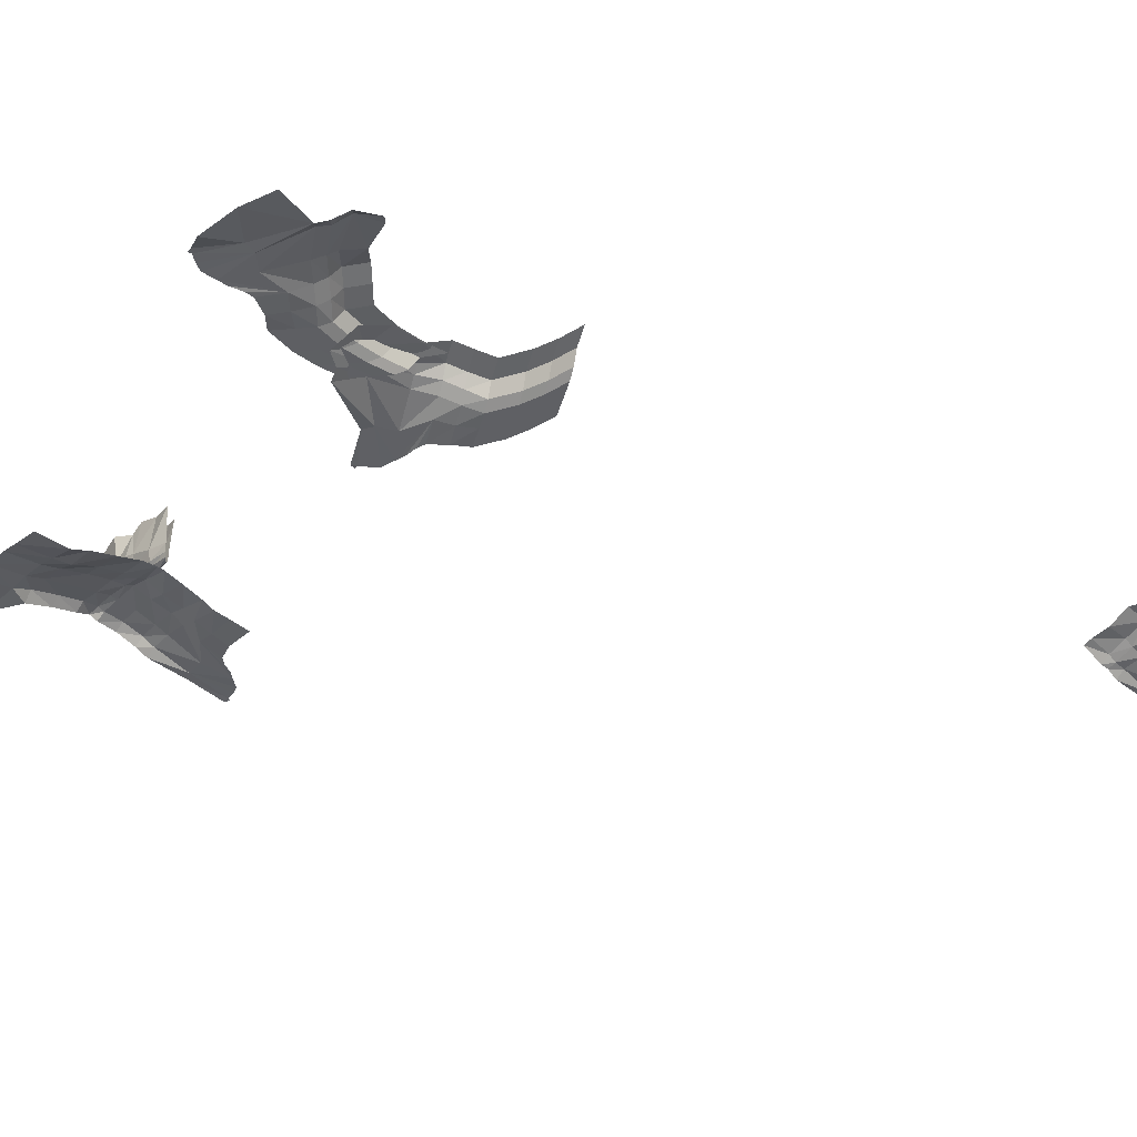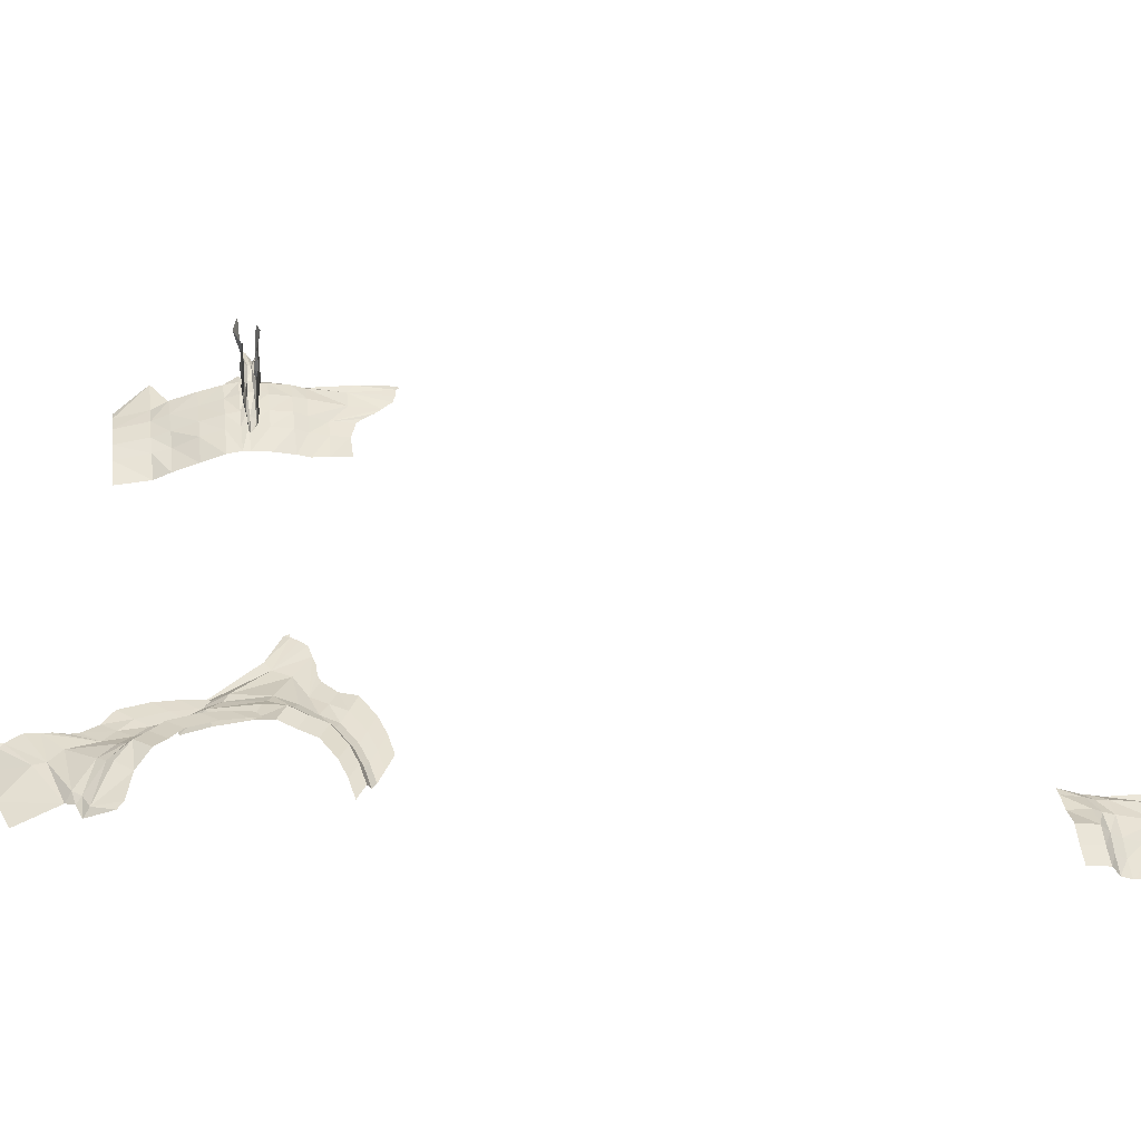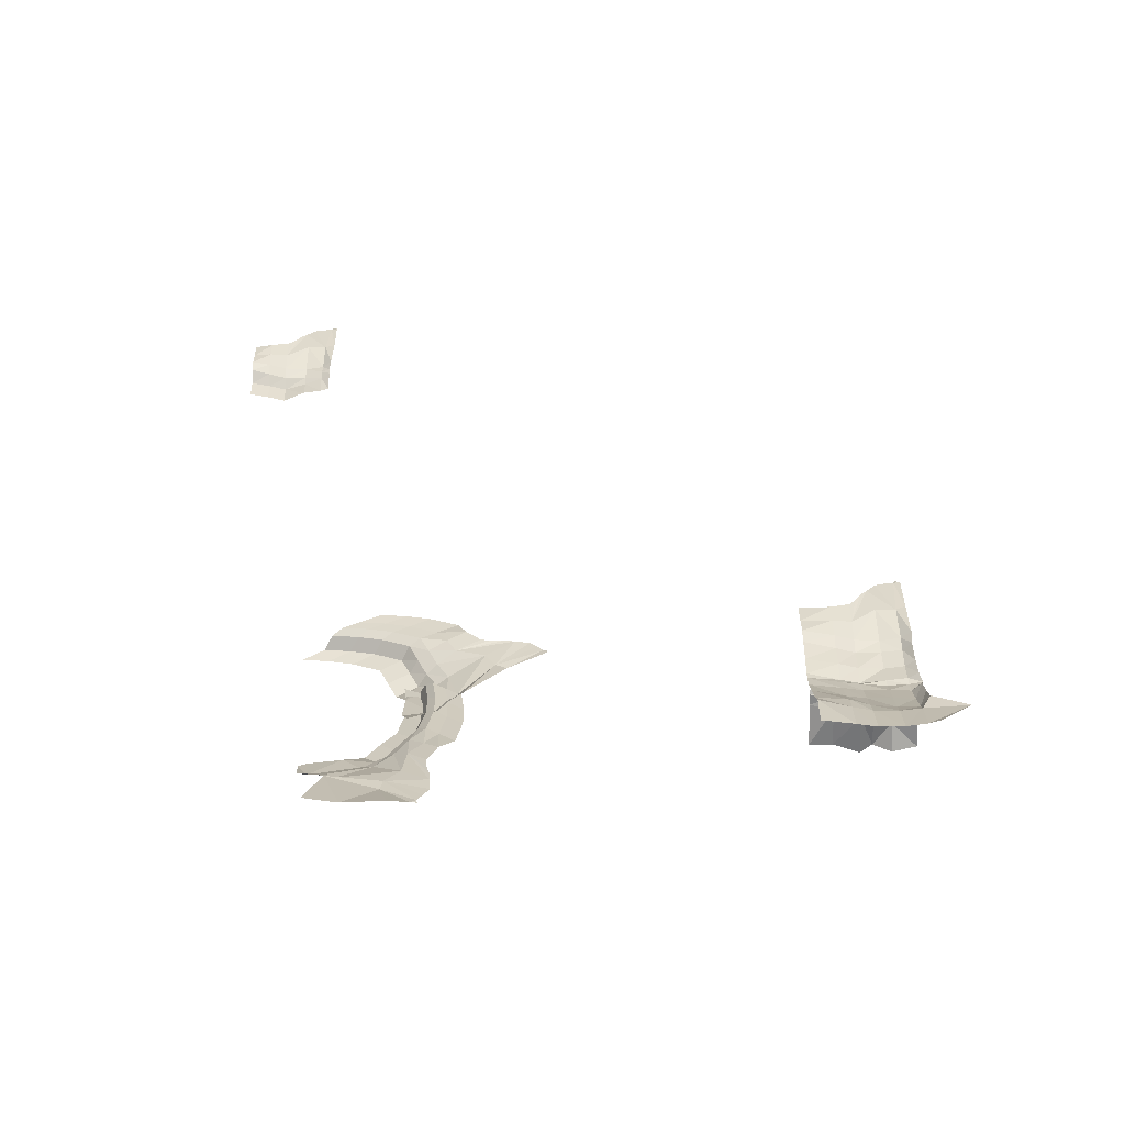
<metadata>
{"format":"obj","ext":"obj","renderer":"f3d","projection":"perspective","resolution":1024,"background":"white","views":[{"elev":-38.7,"azim":-132.3,"up":"+Y"},{"elev":41.4,"azim":-97.2,"up":"+Y"},{"elev":-63.1,"azim":2.0,"up":"+Z"}]}
</metadata>
<code>
o Rubble.002
v -0.2834 0.5269 -4.556
v -0.1096 0.4275 -4.9
v -0.4205 0.441 -4.284
v -0.003742 0.3175 -5.682
v 0.12 0.01953 -6.153
v -0.5605 0.3744 -3.991
v -0.1476 0.3497 -4.483
v 0.02138 0.3491 -4.835
v -0.2903 0.2532 -4.213
v 0.1901 0.2459 -5.442
v 0.2966 -0.004397 -5.904
v -0.4292 0.1593 -3.928
v 0.01969 0.2289 -4.4
v 0.1998 0.2645 -4.747
v -0.124 0.1331 -4.131
v 0.3637 0.2214 -5.36
v 0.4865 -0.08507 -5.834
v -0.262 0.06884 -3.846
v 0.3032 0.08438 -4.256
v 0.7686 0.06048 -4.464
v 0.1625 0.04735 -3.983
v 0.9213 0.07289 -4.756
v 1.103 0.07992 -4.85
v -0.007241 0.04938 -3.716
v 0.6844 0.003688 -4.069
v 1.21 0.002135 -4.163
v 0.4533 -0.01598 -3.839
v 1.647 0.01301 -4.456
v 1.695 0.001581 -4.552
v 0.3143 0.01789 -3.556
v 0.8306 0.002912 -4.112
v 1.443 0.007727 -4.213
v 1.556 0.01052 -4.327
v 1.715 0.01612 -4.46
v 1.052 0.002523 -4.122
v -0.616 0.6007 -4.721
v -0.4422 0.4527 -5.066
v -0.7531 0.5148 -4.45
v -0.4639 0.4194 -5.597
v -0.3402 0.1879 -6.068
v -0.8931 0.4481 -4.157
v -0.9981 0.3744 -3.761
v -0.8667 0.1593 -3.698
v -0.6995 0.06884 -3.616
v -0.4448 0.04938 -3.486
v -0.1232 0.01789 -3.326
v -1.331 0.4481 -3.927
v -1.381 0.3744 -3.647
v -1.25 0.1593 -3.583
v -1.082 0.06884 -3.502
v -0.8276 0.04938 -3.372
v -0.5061 0.01789 -3.212
v -1.713 0.4481 -3.812
v -1.791 0.3744 -3.575
v -1.66 0.1593 -3.512
v -1.493 0.06884 -3.43
v -1.238 0.04938 -3.3
v -0.9163 0.01789 -3.14
v -2.124 0.4481 -3.741
f 3 7 1
f 5 10 11
f 12 15 9
f 7 14 8
f 4 8 10
f 1 8 2
f 6 9 3
f 18 21 15
f 13 20 14
f 10 14 16
f 9 13 7
f 11 16 17
f 24 27 21
f 19 26 20
f 16 20 22
f 15 19 13
f 17 22 23
f 22 32 33
f 21 25 19
f 28 29 23
f 3 9 7
f 5 4 10
f 12 18 15
f 7 13 14
f 4 2 8
f 1 7 8
f 6 12 9
f 18 24 21
f 13 19 20
f 10 8 14
f 9 15 13
f 11 10 16
f 24 30 27
f 19 31 35
f 16 14 20
f 15 21 19
f 17 16 22
f 22 20 26
f 21 27 25
f 23 22 28
f 22 26 32
f 33 28 22
f 28 34 29
f 19 25 31
f 35 26 19
f 3 41 6
f 4 37 2
f 4 40 39
f 1 38 3
f 1 37 36
f 6 43 12
f 41 42 6
f 18 45 24
f 24 46 30
f 12 44 18
f 45 52 46
f 43 50 44
f 47 48 42
f 44 51 45
f 42 49 43
f 51 58 52
f 49 56 50
f 53 54 48
f 50 57 51
f 48 55 49
f 3 38 41
f 4 39 37
f 4 5 40
f 1 36 38
f 1 2 37
f 6 42 43
f 41 47 42
f 18 44 45
f 24 45 46
f 12 43 44
f 45 51 52
f 43 49 50
f 47 53 48
f 44 50 51
f 42 48 49
f 51 57 58
f 49 55 56
f 53 59 54
f 50 56 57
f 48 54 55
o Rubble.003
v -0.725 0.5712 -6.667
v -1.004 0.4718 -6.934
v -0.5051 0.4853 -6.457
v -1.721 0.3618 -7.263
v -1.835 0.2613 -7.371
v -0.2656 0.4187 -6.238
v -0.6162 0.394 -6.776
v -0.9037 0.3934 -7.04
v -0.3996 0.2975 -6.561
v -1.435 0.2902 -7.378
v -1.545 0.2374 -7.467
v -0.1669 0.2036 -6.345
v -0.4884 0.2732 -6.912
v -0.7673 0.3088 -7.185
v -0.2728 0.1774 -6.696
v -1.306 0.2657 -7.52
v -1.423 0.1567 -7.629
v -0.04003 0.1131 -6.481
v -0.2675 0.1287 -7.141
v -0.3316 0.1048 -7.647
v -0.04788 0.09166 -6.927
v -0.5663 0.1172 -7.878
v -0.603 0.1242 -8.079
v 0.1585 0.09369 -6.687
v 0.02207 0.048 -7.452
v 0.08553 0.04644 -7.982
v 0.1747 0.02833 -7.164
v -0.06761 0.05732 -8.485
v -0.1455 0.04589 -8.559
v 0.4051 0.0622 -6.948
v 0.02346 0.04722 -7.604
v 0.1051 0.05203 -8.22
v 0.02934 0.05483 -8.36
v -0.05158 0.06043 -8.551
v 0.07873 0.04683 -7.819
v -0.9803 0.645 -6.397
v -1.26 0.497 -6.664
v -0.7604 0.5591 -6.187
v -1.774 0.4637 -6.798
v -1.888 0.4297 -6.906
v -0.5209 0.4924 -5.968
v -0.1731 0.4187 -5.752
v -0.07445 0.2036 -5.86
v 0.05241 0.1131 -5.996
v 0.251 0.09369 -6.202
v 0.4976 0.0622 -6.463
v -0.4285 0.4924 -5.482
v -0.1747 0.4187 -5.353
v -0.07597 0.2036 -5.46
v 0.05088 0.1131 -5.596
v 0.2494 0.09369 -5.802
v 0.4961 0.0622 -6.063
v -0.43 0.4924 -5.083
v -0.226 0.4187 -4.94
v -0.1273 0.2036 -5.047
v -0.000461 0.1131 -5.183
v 0.1981 0.09369 -5.389
v 0.4447 0.0622 -5.65
v -0.4813 0.4924 -4.67
v -1.674 0.039 -8.37
v -1.127 0.006483 -8.573
v -0.4569 -0.07185 -8.684
f 62 66 60
f 64 69 70
f 71 74 68
f 66 73 67
f 63 67 69
f 60 67 61
f 65 68 62
f 77 80 74
f 72 79 73
f 69 73 75
f 68 72 66
f 70 75 76
f 83 86 80
f 78 85 79
f 75 79 81
f 74 78 72
f 76 81 82
f 81 91 92
f 80 84 78
f 87 88 82
f 62 68 66
f 64 63 69
f 71 77 74
f 66 72 73
f 63 61 67
f 60 66 67
f 65 71 68
f 77 83 80
f 72 78 79
f 69 67 73
f 68 74 72
f 70 69 75
f 83 89 86
f 78 90 94
f 75 73 79
f 74 80 78
f 76 75 81
f 81 79 85
f 80 86 84
f 82 81 87
f 81 85 91
f 92 87 81
f 87 93 88
f 78 84 90
f 94 85 78
f 62 100 65
f 63 96 61
f 63 99 98
f 60 97 62
f 60 96 95
f 65 102 71
f 100 101 65
f 77 104 83
f 83 105 89
f 71 103 77
f 104 111 105
f 102 109 103
f 106 107 101
f 103 110 104
f 101 108 102
f 110 117 111
f 108 115 109
f 112 113 107
f 109 116 110
f 107 114 108
f 82 121 120
f 76 120 119
f 62 97 100
f 63 98 96
f 63 64 99
f 60 95 97
f 60 61 96
f 65 101 102
f 100 106 101
f 77 103 104
f 83 104 105
f 71 102 103
f 104 110 111
f 102 108 109
f 106 112 107
f 103 109 110
f 101 107 108
f 110 116 117
f 108 114 115
f 112 118 113
f 109 115 116
f 107 113 114
f 82 88 121
f 76 82 120
o Rubble.001
v -3.389 -0.009072 6.153
v -3.002 -0.1085 6.155
v -3.693 -0.09497 6.152
v -2.68 -0.2185 6.153
v -2.522 -0.319 6.154
v -4.017 -0.1616 6.157
v -3.393 -0.1863 6.307
v -3.002 -0.1869 6.301
v -3.698 -0.2828 6.3
v -2.676 -0.2901 6.302
v -2.534 -0.3429 6.291
v -4.015 -0.3767 6.303
v -3.392 -0.3071 6.494
v -3.002 -0.2715 6.501
v -3.697 -0.4029 6.485
v -2.672 -0.3146 6.494
v -2.512 -0.4236 6.492
v -4.014 -0.4672 6.489
v -3.395 -0.4516 6.812
v -3.001 -0.4755 7.136
v -3.702 -0.4886 6.808
v -2.672 -0.4631 7.142
v -2.507 -0.4561 7.263
v -4.017 -0.4866 6.775
v -3.392 -0.5323 7.237
v -3.074 -0.5339 7.665
v -3.701 -0.552 7.132
v -2.617 -0.523 7.925
v -2.51 -0.5344 7.926
v -4.016 -0.5181 7.134
v -3.289 -0.5331 7.348
v -2.925 -0.5283 7.852
v -2.773 -0.5255 7.902
v -2.583 -0.5199 7.985
v -3.181 -0.5335 7.542
v -3.389 0.0647 5.782
v -3.002 -0.08329 5.783
v -3.693 -0.0212 5.78
v -2.68 -0.1166 5.782
v -2.522 -0.1506 5.782
v -4.017 -0.08787 5.786
f 124 128 122
f 126 131 132
f 133 136 130
f 128 135 129
f 125 129 131
f 122 129 123
f 127 130 124
f 139 142 136
f 134 141 135
f 131 135 137
f 130 134 128
f 132 137 138
f 145 148 142
f 140 147 141
f 137 141 143
f 136 140 134
f 138 143 144
f 143 153 154
f 142 146 140
f 149 150 144
f 124 130 128
f 126 125 131
f 133 139 136
f 128 134 135
f 125 123 129
f 122 128 129
f 127 133 130
f 139 145 142
f 134 140 141
f 131 129 135
f 130 136 134
f 132 131 137
f 145 151 148
f 140 152 156
f 137 135 141
f 136 142 140
f 138 137 143
f 143 141 147
f 142 148 146
f 144 143 149
f 143 147 153
f 154 149 143
f 149 155 150
f 140 146 152
f 156 147 140
f 124 162 127
f 123 160 158
f 125 161 160
f 122 159 124
f 122 158 157
f 124 159 162
f 123 125 160
f 125 126 161
f 122 157 159
f 122 123 158
o Rubble
v 6.633 1.144 -4.702
v 6.632 0.9748 -4.696
v 6.634 1.168 -4.915
v 6.634 0.9675 -4.868
v 6.449 1.079 -4.605
v 6.451 0.9011 -4.658
v 6.449 1.109 -4.902
v 6.446 0.918 -4.843
v 6.918 1.201 -4.653
v 6.918 1.015 -4.654
v 6.918 1.228 -4.88
v 6.917 1.037 -4.841
v 6.029 0.9266 -4.666
v 6.03 0.7382 -4.667
v 6.03 0.9439 -4.897
v 6.028 0.7435 -4.862
v 5.798 0.8836 -4.7
v 5.797 0.7051 -4.699
v 5.662 0.884 -4.848
v 5.66 0.7042 -4.849
v 7.147 1.172 -4.623
v 7.149 0.9845 -4.653
v 7.313 1.196 -4.895
v 7.311 0.9827 -4.9
v 6.633 1.586 -4.597
v 6.633 1.623 -4.84
v 6.449 1.733 -4.605
v 6.448 1.768 -4.826
v 6.918 1.646 -4.548
v 6.92 1.68 -4.977
v 6.028 1.566 -4.621
v 6.028 1.601 -4.838
v 5.798 1.523 -4.67
v 5.661 1.559 -4.897
v 7.148 1.614 -4.612
v 7.311 1.651 -4.887
v 6.629 0.9009 -4.742
v 6.632 0.9066 -4.819
v 6.456 0.8062 -4.727
v 6.457 0.8214 -4.837
v 6.917 0.9643 -4.742
v 6.917 0.9918 -4.801
v 6.04 0.6189 -4.719
v 6.026 0.685 -4.816
v 5.794 0.6375 -4.744
v 5.662 0.6301 -4.823
v 7.145 0.8899 -4.726
v 7.313 0.9374 -4.817
v 6.433 0.4528 -4.516
v 6.425 0.5321 -4.844
v 6.82 0.4806 -4.514
v 6.819 0.4952 -4.849
v 6.129 0.3669 -4.517
v 6.11 0.4611 -4.844
v 7.142 0.4459 -4.516
v 7.141 0.4633 -4.85
v 7.299 0.3454 -4.515
v 7.307 0.3768 -4.848
v 5.624 0.2679 -4.512
v 5.612 0.332 -4.844
v 6.429 0.3959 -4.145
v 6.82 0.3953 -4.15
v 6.124 0.2993 -4.152
v 7.146 0.372 -4.15
v 7.288 0.2392 -4.161
v 5.626 0.1731 -4.149
v 6.43 0.2876 -3.924
v 6.82 0.3232 -3.917
v 6.125 0.1918 -3.933
v 7.15 0.2801 -3.924
v 7.31 0.1711 -3.926
v 5.627 0.09523 -3.929
v 6.427 0.1431 -3.606
v 6.821 0.1192 -3.282
v 6.12 0.1061 -3.61
v 7.15 0.1316 -3.276
v 7.315 0.1386 -3.155
v 5.624 0.07577 -3.643
v 6.43 0.06239 -3.181
v 6.748 0.06084 -2.752
v 6.121 0.04273 -3.285
v 7.205 0.07171 -2.492
v 7.312 0.06029 -2.492
v 5.625 0.04428 -3.284
v 6.434 0.4794 -4.966
v 6.82 0.516 -4.967
v 6.121 0.434 -4.967
v 7.15 0.5044 -4.967
v 7.355 0.4669 -4.969
v 5.613 0.3398 -4.968
v 6.433 0.4463 -5.21
v 6.819 0.4531 -5.208
v 6.121 0.3883 -5.214
v 7.153 0.47 -5.217
v 7.306 0.3474 -5.212
v 5.61 0.3085 -5.226
v 6.432 0.3415 -5.621
v 6.819 0.3506 -5.619
v 6.118 0.2866 -5.627
v 7.157 0.3673 -5.631
v 7.306 0.2334 -5.622
v 5.616 0.1731 -5.633
v 6.432 0.1927 -6.073
v 6.82 0.2343 -6.081
v 6.13 0.09238 -6.065
v 7.161 0.2316 -6.087
v 7.299 0.06468 -6.071
v 5.616 0.02596 -6.086
v 6.432 0.101 -6.388
v 6.819 0.1159 -6.388
v 6.123 0.02881 -6.389
v 7.146 0.08566 -6.388
v 7.855 0.05029 -6.399
v 5.627 -0.107 -6.389
v 6.432 0.008461 -6.999
v 6.819 0.01603 -6.998
v 6.12 -0.05032 -7.001
v 7.142 -0.01854 -6.992
v 7.319 -0.07607 -7.009
v 5.61 -0.1346 -7.009
v 6.533 0.06162 -3.07
v 6.897 0.06643 -2.566
v 7.049 0.06923 -2.516
v 7.239 0.07482 -2.433
v 6.641 0.06123 -2.876
f 166 170 169
f 163 164 172
f 177 181 196
f 167 168 164
f 169 177 194
f 168 201 199
f 165 173 174
f 167 163 187
f 178 182 181
f 168 167 175
f 186 210 204
f 170 178 177
f 180 207 205
f 176 175 179
f 174 173 185
f 166 174 204
f 172 184 183
f 173 165 188
f 171 191 187
f 173 192 198
f 169 190 188
f 175 193 195
f 171 183 197
f 167 189 193
f 199 201 202
f 200 204 203
f 201 205 206
f 205 207 208
f 203 204 210
f 184 172 203
f 176 205 201
f 182 178 206
f 170 166 200
f 178 170 202
f 164 199 203
f 211 216 215
f 218 251 250
f 213 218 214
f 215 223 211
f 212 213 214
f 219 226 227
f 216 252 222
f 217 220 218
f 215 222 221
f 228 231 225
f 223 230 224
f 217 224 226
f 211 224 213
f 221 225 215
f 234 237 231
f 229 236 230
f 226 230 232
f 225 229 223
f 227 232 233
f 240 243 237
f 235 242 236
f 232 236 238
f 231 235 229
f 233 238 239
f 238 284 285
f 237 241 235
f 244 245 239
f 247 254 253
f 214 250 248
f 214 247 212
f 212 249 216
f 253 260 259
f 257 262 256
f 250 254 248
f 252 255 258
f 249 253 255
f 251 256 250
f 259 266 265
f 263 268 262
f 261 265 267
f 256 260 254
f 258 261 264
f 255 259 261
f 265 272 271
f 269 274 268
f 267 271 273
f 270 273 276
f 262 266 260
f 264 267 270
f 271 278 277
f 275 280 274
f 273 277 279
f 276 279 282
f 274 278 272
f 268 272 266
f 166 169 165
f 163 172 171
f 177 196 194
f 167 164 163
f 169 194 190
f 168 199 164
f 165 174 166
f 167 187 189
f 178 181 177
f 168 175 176
f 186 204 174
f 170 177 169
f 180 205 176
f 176 179 180
f 174 185 186
f 166 204 200
f 172 183 171
f 173 188 192
f 171 187 163
f 173 198 185
f 169 188 165
f 175 195 179
f 171 197 191
f 167 193 175
f 199 202 200
f 200 203 199
f 201 206 202
f 205 208 206
f 203 210 209
f 184 203 209
f 176 201 168
f 182 206 208
f 170 200 202
f 178 202 206
f 164 203 172
f 211 212 216
f 218 220 251
f 213 217 218
f 215 225 223
f 212 211 213
f 219 217 226
f 216 249 252
f 217 219 220
f 215 216 222
f 228 234 231
f 223 229 230
f 217 213 224
f 211 223 224
f 221 228 225
f 234 240 237
f 229 235 236
f 226 224 230
f 225 231 229
f 227 226 232
f 240 246 243
f 235 283 287
f 232 230 236
f 231 237 235
f 233 232 238
f 238 236 242
f 237 243 241
f 239 238 244
f 247 248 254
f 214 218 250
f 214 248 247
f 212 247 249
f 253 254 260
f 257 263 262
f 250 256 254
f 252 249 255
f 249 247 253
f 251 257 256
f 259 260 266
f 263 269 268
f 261 259 265
f 256 262 260
f 258 255 261
f 255 253 259
f 265 266 272
f 269 275 274
f 267 265 271
f 270 267 273
f 262 268 266
f 264 261 267
f 271 272 278
f 275 281 280
f 273 271 277
f 276 273 279
f 274 280 278
f 268 274 272
f 238 242 284
f 285 244 238
f 244 286 245
f 235 241 283
f 287 242 235

</code>
